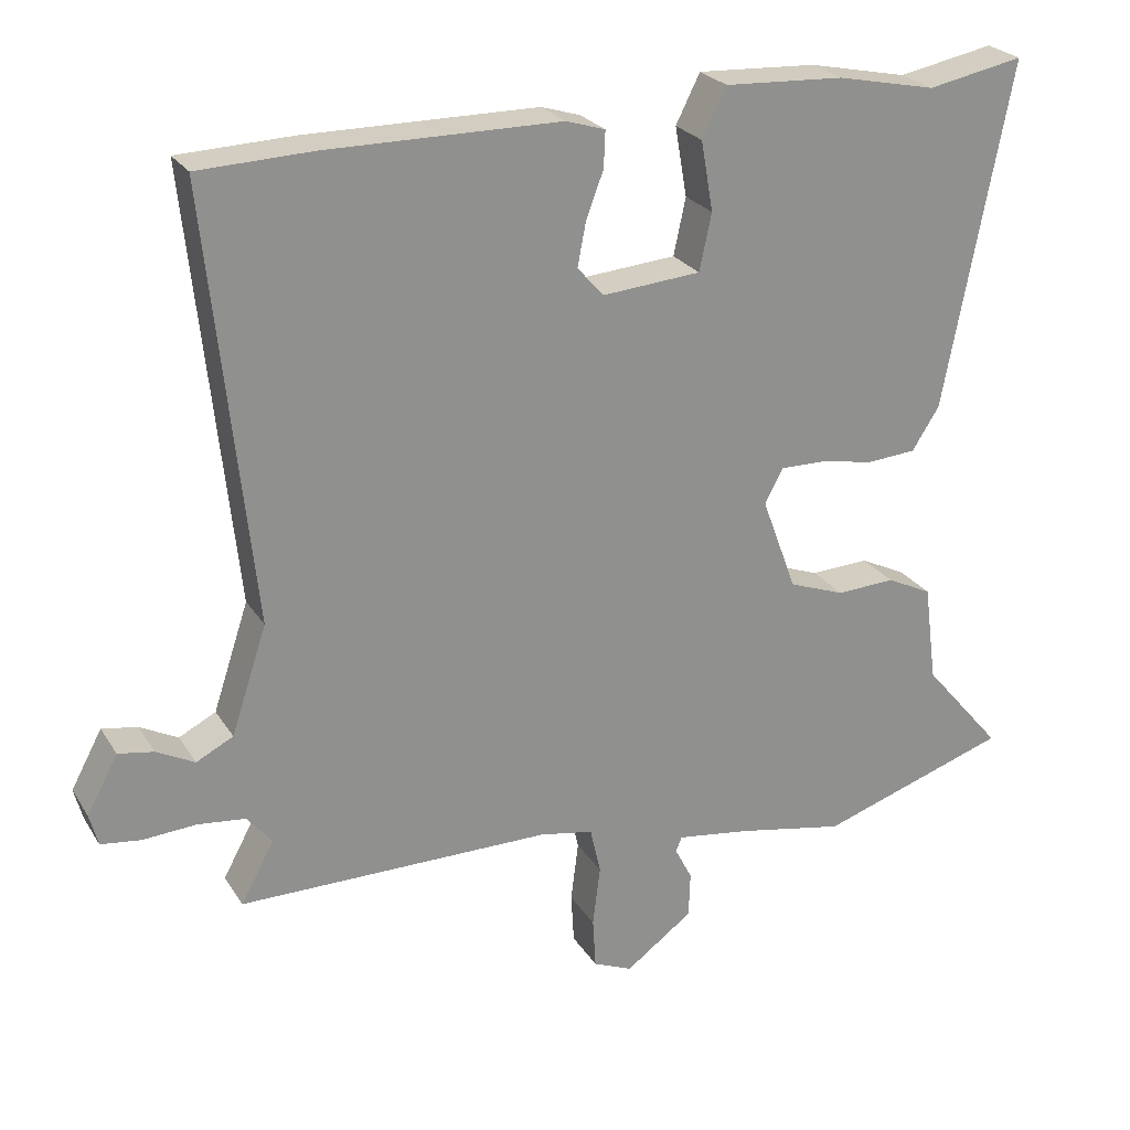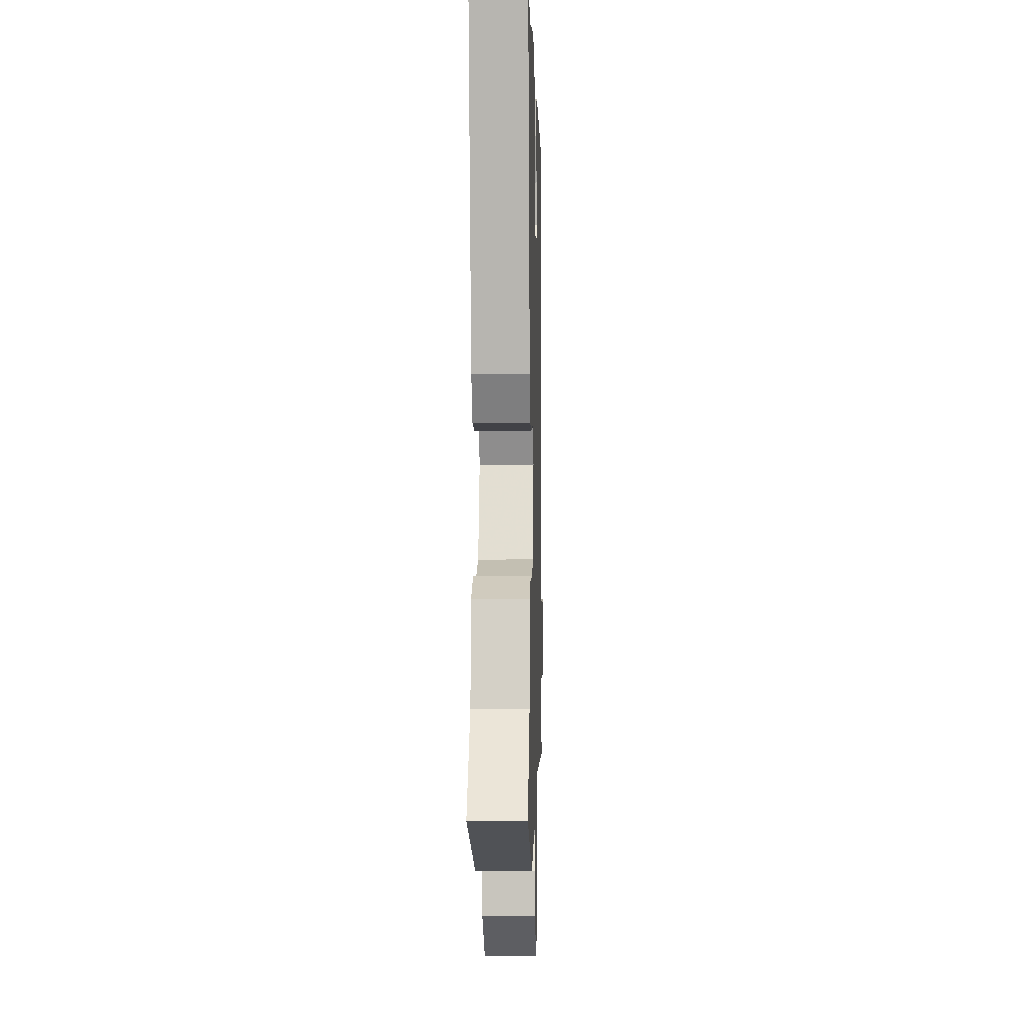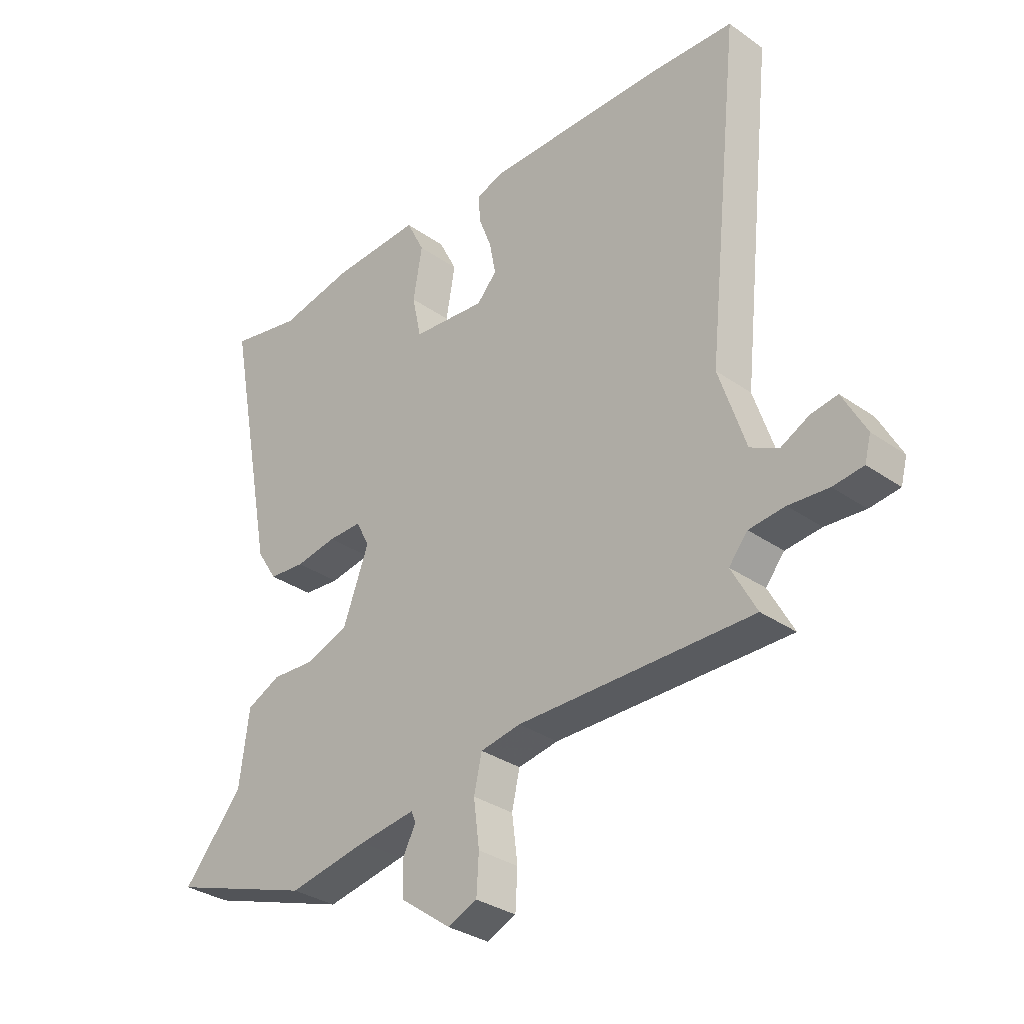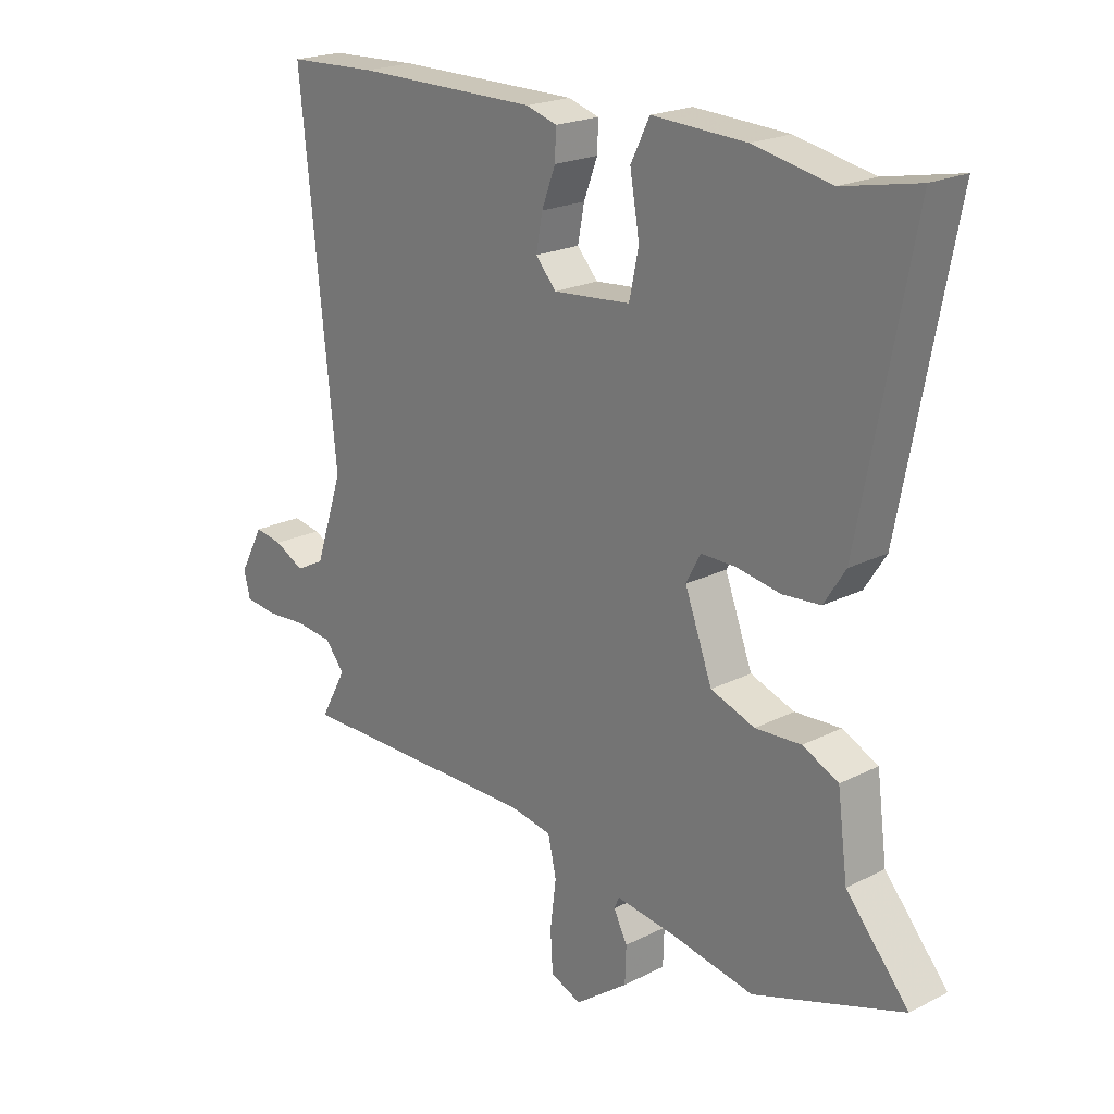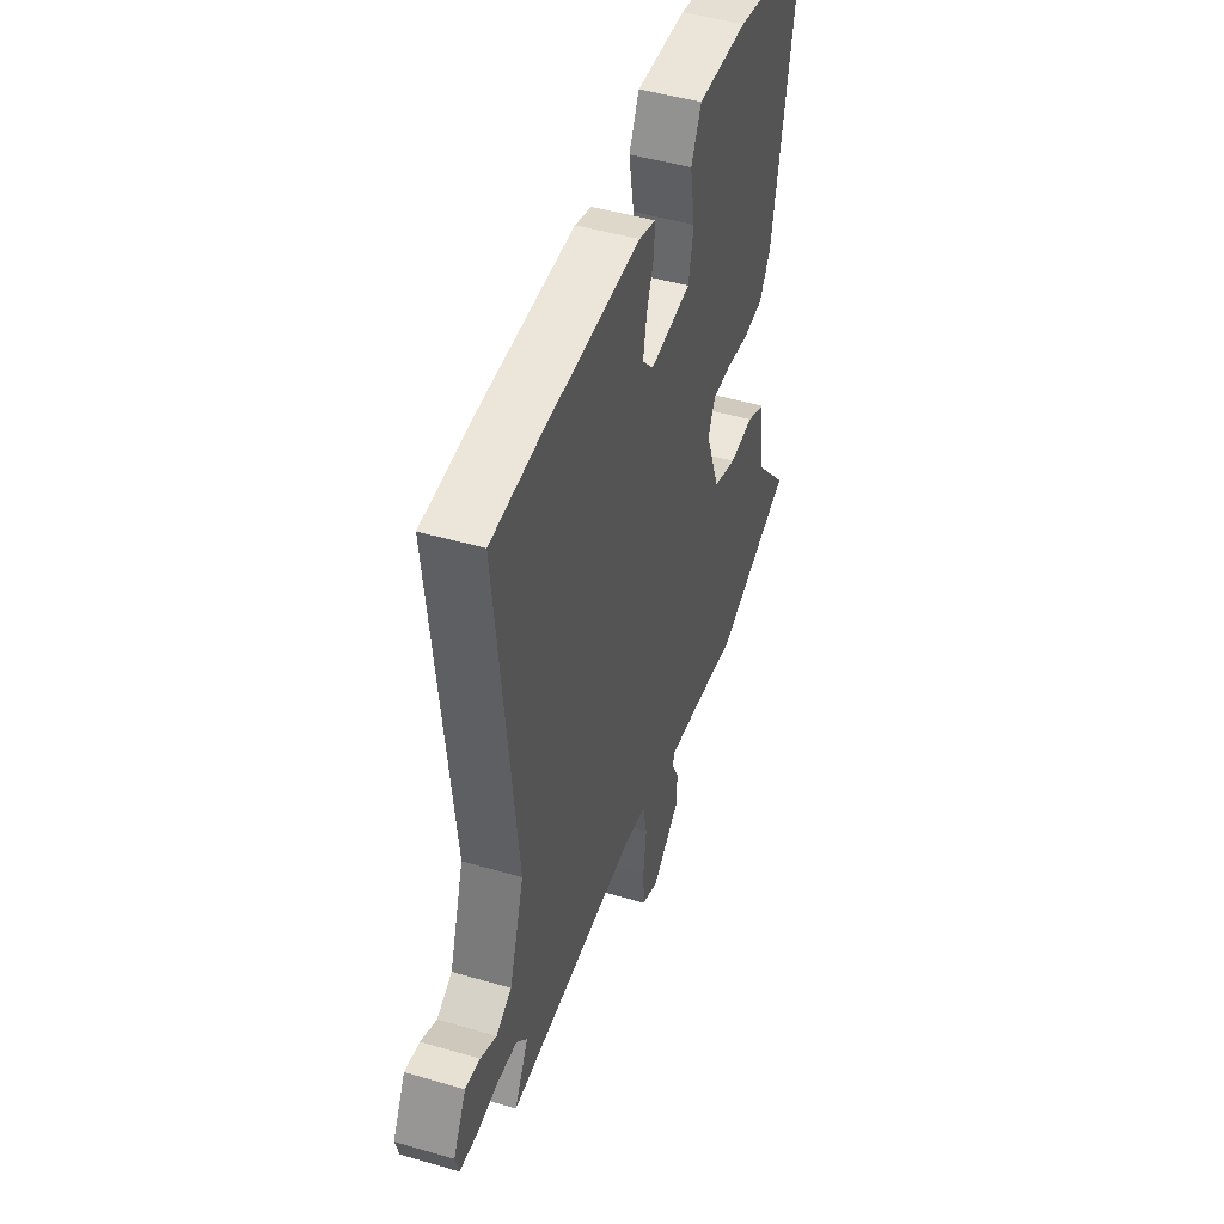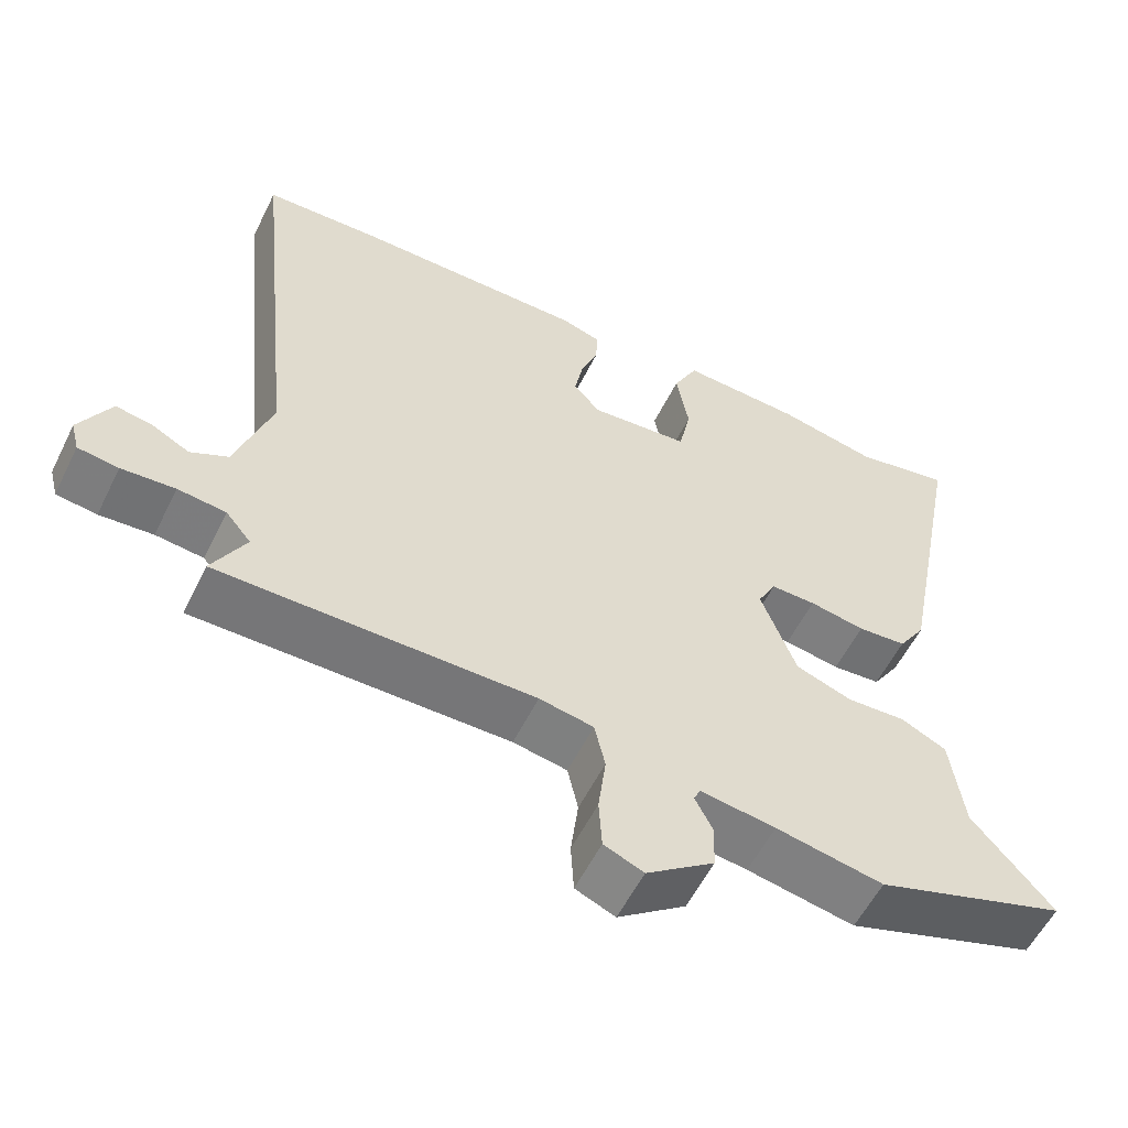
<metadata>
{"format":"obj","ext":"obj","renderer":"f3d","projection":"perspective","resolution":1024,"background":"white","views":[{"elev":24.6,"azim":-24.7,"up":"+Z"},{"elev":-2.4,"azim":91.5,"up":"+Z"},{"elev":-32.2,"azim":-134.4,"up":"+Z"},{"elev":20.8,"azim":47.6,"up":"+Z"},{"elev":47.2,"azim":-71.7,"up":"+Z"},{"elev":-56.9,"azim":-26.2,"up":"+Z"}]}
</metadata>
<code>
v 0.443 0.07 0.489
v 0.57 0.07 0.514
v 0.482 0.07 0.057
v 0.446 0.07 0.001
v 0.382 0.07 -0.004
v 0.309 0.07 0.009
v 0.25 0.07 0.01
v 0.226 0.07 -0.036
v 0.272 0.07 -0.16
v 0.346 0.07 -0.187
v 0.423 0.07 -0.183
v 0.483 0.07 -0.212
v 0.5 0.07 -0.342
v 0.605 0.07 -0.465
v 0.354 0.07 -0.548
v 0.213 0.07 -0.521
v 0.114 0.07 -0.507
v 0.106 0.07 -0.526
v 0.129 0.07 -0.571
v 0.127 0.07 -0.631
v 0.038 0.07 -0.696
v -0.014 0.07 -0.674
v -0.018 0.07 -0.607
v -0.008 0.07 -0.527
v -0.022 0.07 -0.465
v -0.093 0.07 -0.452
v -0.506 0.07 -0.452
v -0.462 0.07 -0.371
v -0.495 0.07 -0.331
v -0.558 0.07 -0.324
v -0.628 0.07 -0.329
v -0.681 0.07 -0.322
v -0.692 0.07 -0.28
v -0.651 0.07 -0.204
v -0.604 0.07 -0.212
v -0.554 0.07 -0.238
v -0.505 0.07 -0.213
v -0.458 0.07 -0.071
v -0.518 0.07 0.499
v -0.367 0.07 0.505
v -0.059 0.07 0.504
v -0.007 0.07 0.488
v -0.009 0.07 0.44
v -0.032 0.07 0.379
v -0.043 0.07 0.321
v -0.008 0.07 0.282
v 0.122 0.07 0.293
v 0.138 0.07 0.368
v 0.122 0.07 0.46
v 0.154 0.07 0.524
v 0.312 0.07 0.516
v 0.443 0 0.489
v 0.57 0 0.514
v 0.482 0 0.057
v 0.446 0 0.001
v 0.382 0 -0.004
v 0.309 0 0.009
v 0.25 0 0.01
v 0.226 0 -0.036
v 0.272 0 -0.16
v 0.346 0 -0.187
v 0.423 0 -0.183
v 0.483 0 -0.212
v 0.5 0 -0.342
v 0.605 0 -0.465
v 0.354 0 -0.548
v 0.213 0 -0.521
v 0.114 0 -0.507
v 0.106 0 -0.526
v 0.129 0 -0.571
v 0.127 0 -0.631
v 0.038 0 -0.696
v -0.014 0 -0.674
v -0.018 0 -0.607
v -0.008 0 -0.527
v -0.022 0 -0.465
v -0.093 0 -0.452
v -0.506 0 -0.452
v -0.462 0 -0.371
v -0.495 0 -0.331
v -0.558 0 -0.324
v -0.628 0 -0.329
v -0.681 0 -0.322
v -0.692 0 -0.28
v -0.651 0 -0.204
v -0.604 0 -0.212
v -0.554 0 -0.238
v -0.505 0 -0.213
v -0.458 0 -0.071
v -0.518 0 0.499
v -0.367 0 0.505
v -0.059 0 0.504
v -0.007 0 0.488
v -0.009 0 0.44
v -0.032 0 0.379
v -0.043 0 0.321
v -0.008 0 0.282
v 0.122 0 0.293
v 0.138 0 0.368
v 0.122 0 0.46
v 0.154 0 0.524
v 0.312 0 0.516
f 48 49 50 51
f 47 48 51 1
f 41 42 43 44
f 41 44 45
f 38 39 40 41
f 37 38 41 45
f 33 34 35 36
f 31 32 33 36
f 30 31 36 37
f 29 30 37 45
f 26 27 28
f 25 26 28 29
f 21 22 23 24
f 21 24 25
f 18 19 20 21
f 18 21 25
f 17 18 25
f 16 17 25
f 13 14 15 16
f 10 11 12 13
f 9 10 13 16
f 8 9 16 25
f 3 4 5 6
f 3 6 7
f 47 1 2 3
f 46 47 3 7
f 29 45 46
f 25 29 46
f 7 8 25 46
f 102 101 100 99
f 52 102 99 98
f 95 94 93 92
f 96 95 92
f 92 91 90 89
f 96 92 89 88
f 87 86 85 84
f 87 84 83 82
f 88 87 82 81
f 96 88 81 80
f 79 78 77
f 80 79 77 76
f 75 74 73 72
f 76 75 72
f 72 71 70 69
f 76 72 69
f 76 69 68
f 76 68 67
f 67 66 65 64
f 64 63 62 61
f 67 64 61 60
f 76 67 60 59
f 57 56 55 54
f 58 57 54
f 54 53 52 98
f 58 54 98 97
f 97 96 80
f 97 80 76
f 97 76 59 58
f 1 52 53 2
f 2 53 54 3
f 3 54 55 4
f 4 55 56 5
f 5 56 57 6
f 6 57 58 7
f 7 58 59 8
f 8 59 60 9
f 9 60 61 10
f 10 61 62 11
f 11 62 63 12
f 12 63 64 13
f 13 64 65 14
f 14 65 66 15
f 15 66 67 16
f 16 67 68 17
f 17 68 69 18
f 18 69 70 19
f 19 70 71 20
f 20 71 72 21
f 21 72 73 22
f 22 73 74 23
f 23 74 75 24
f 24 75 76 25
f 25 76 77 26
f 26 77 78 27
f 27 78 79 28
f 28 79 80 29
f 29 80 81 30
f 30 81 82 31
f 31 82 83 32
f 32 83 84 33
f 33 84 85 34
f 34 85 86 35
f 35 86 87 36
f 36 87 88 37
f 37 88 89 38
f 38 89 90 39
f 39 90 91 40
f 40 91 92 41
f 41 92 93 42
f 42 93 94 43
f 43 94 95 44
f 44 95 96 45
f 45 96 97 46
f 46 97 98 47
f 47 98 99 48
f 48 99 100 49
f 49 100 101 50
f 50 101 102 51
f 51 102 52 1

</code>
